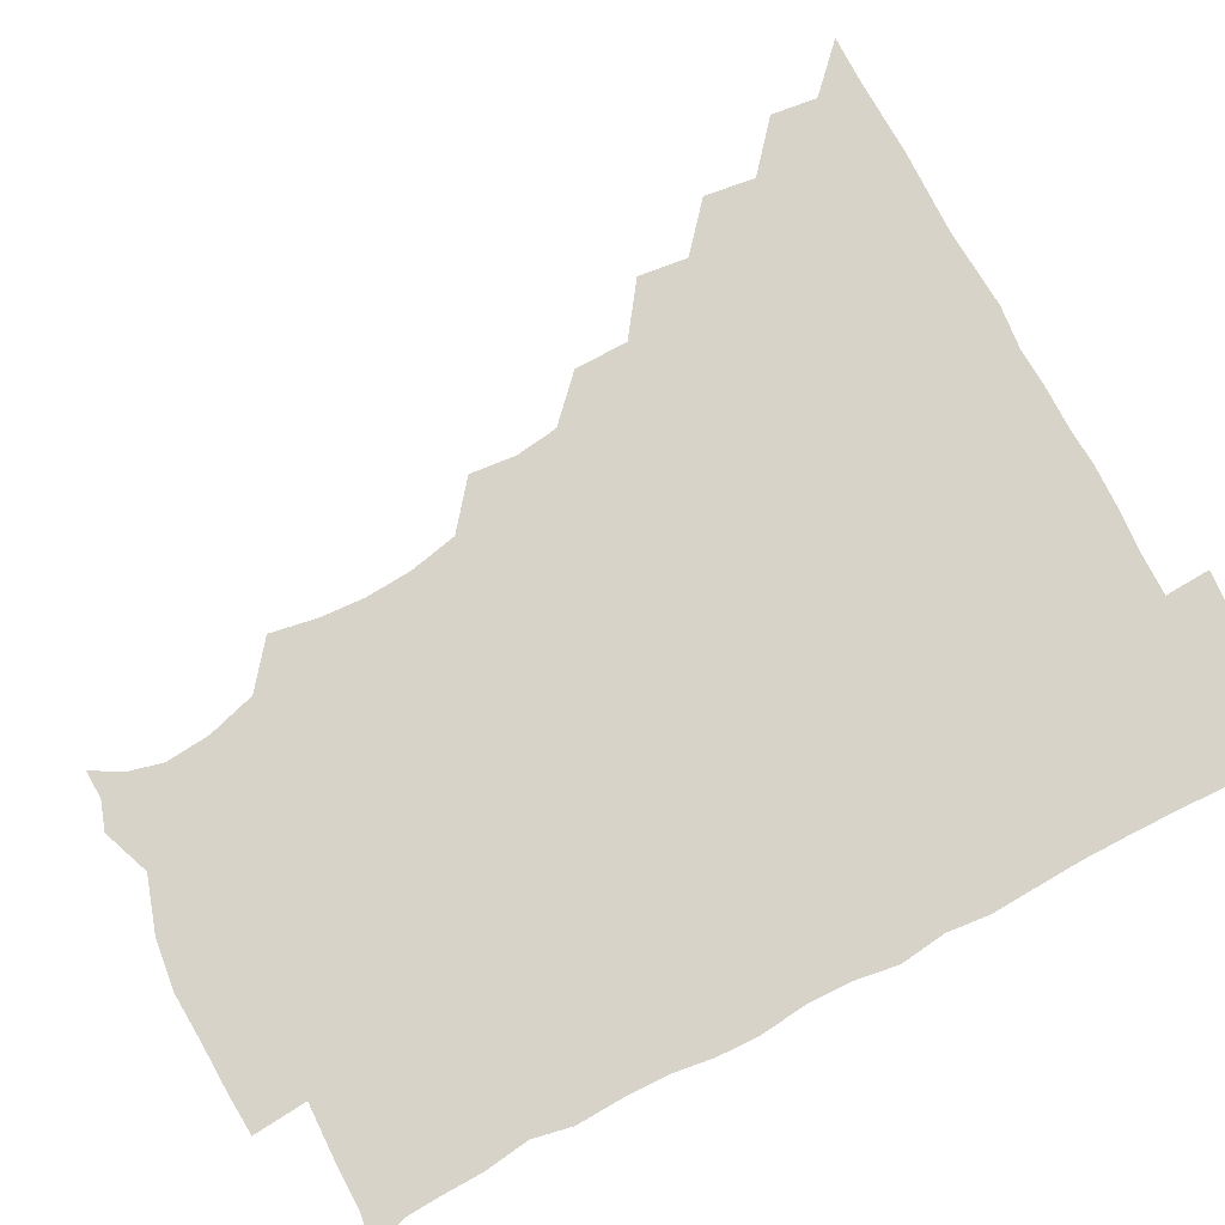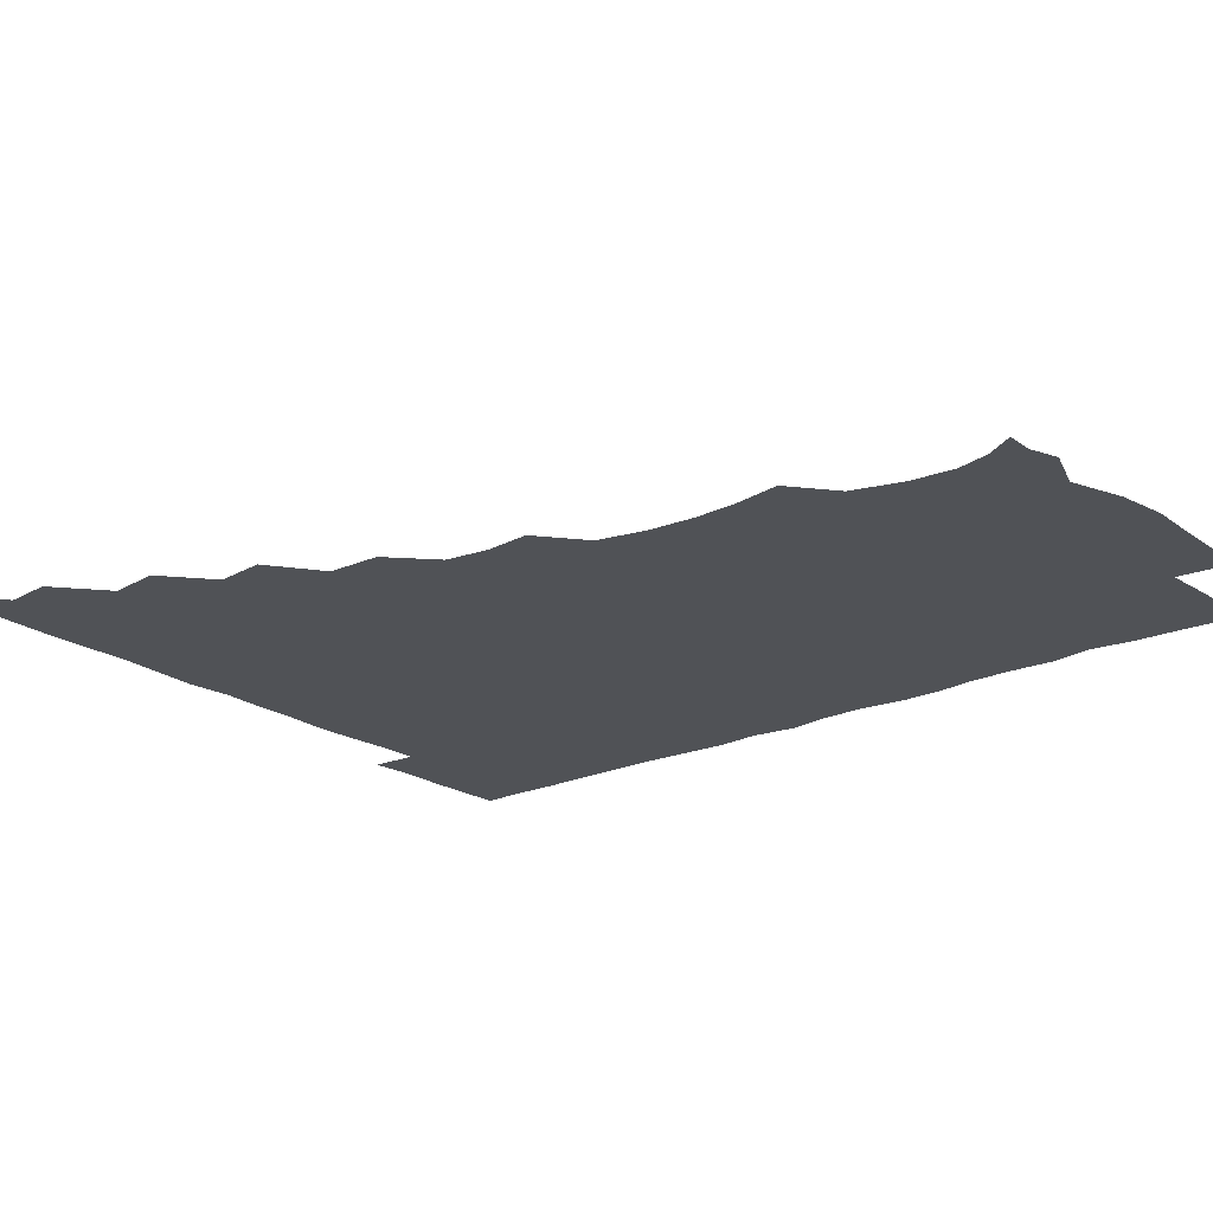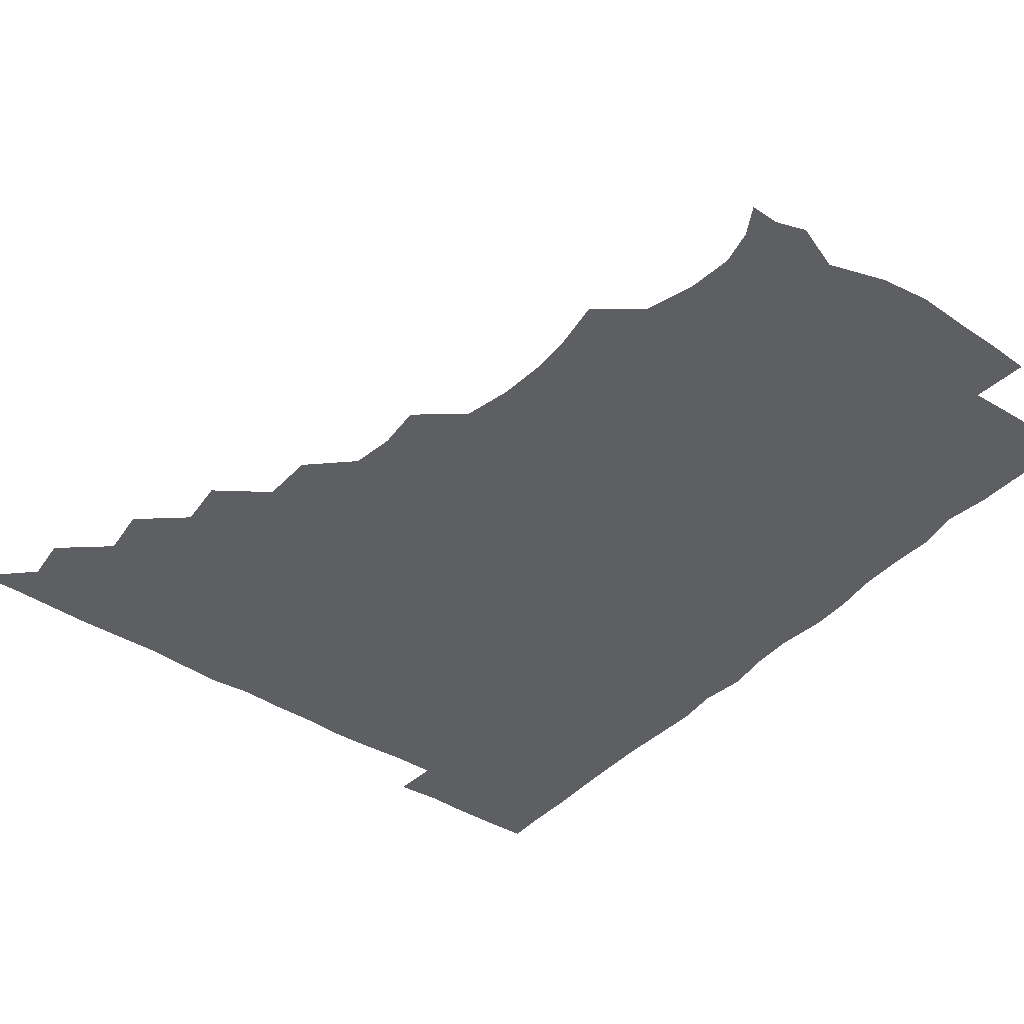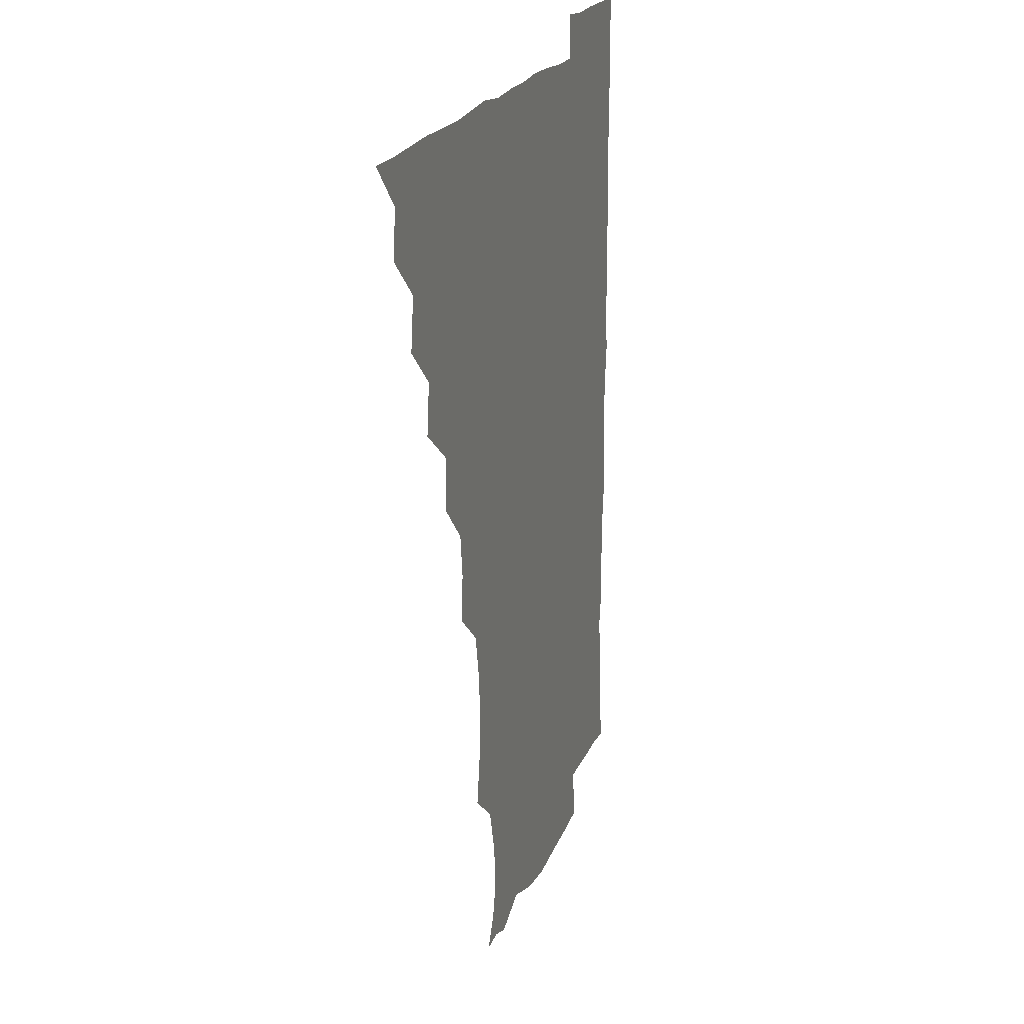
<metadata>
{"format":"obj","ext":"obj","renderer":"f3d","projection":"perspective","resolution":1024,"background":"white","views":[{"elev":76.2,"azim":62.3,"up":"+Z"},{"elev":-20.7,"azim":-50.6,"up":"+Z"},{"elev":-41.0,"azim":-38.0,"up":"+Z"},{"elev":19.8,"azim":-73.2,"up":"+Y"}]}
</metadata>
<code>
v 450.9 495.8 0
v 464.7 464.5 0
v 466.6 480.6 0
v 466.5 495.7 0
v 479.3 432.1 0
v 481.7 449.9 0
v 481.7 465.8 0
v 481.7 480.7 0
v 481.3 496.1 0
v 493.5 400.8 0
v 495.5 418.2 0
v 496.7 435.6 0
v 497.2 451 0
v 497.1 466 0
v 496.5 481 0
v 496 496.6 0
v 511.7 369.1 0
v 511.4 388 0
v 512 406 0
v 512.7 422.4 0
v 512.8 437.4 0
v 512.1 451.3 0
v 511.6 466 0
v 511.5 480.7 0
v 511 496.3 0
v 526.9 324 0
v 528.4 340 0
v 526.3 355.1 0
v 527.9 376.3 0
v 527.3 391.5 0
v 526.7 406.5 0
v 526.3 421 0
v 526.7 436.2 0
v 526.7 451.1 0
v 526.6 465.8 0
v 526.3 480.8 0
v 526.2 495.9 0
v 543.6 246.2 0
v 546.5 263 0
v 547.4 278.1 0
v 546.3 294.5 0
v 542.6 311.3 0
v 542.6 329.1 0
v 542.8 345.7 0
v 542.5 361.6 0
v 541.7 376.2 0
v 542.3 392.6 0
v 542.1 407.2 0
v 542.2 422 0
v 541.8 436.4 0
v 542.5 451 0
v 541.5 465.9 0
v 541.2 480.8 0
v 541.1 496.8 0
v 556.3 179.2 0
v 562.2 189.4 0
v 565.3 201.6 0
v 563.9 217.1 0
v 558.9 234 0
v 559.3 253.8 0
v 559.8 269.3 0
v 559.8 284.8 0
v 558.3 299.7 0
v 556.9 314.9 0
v 557.2 331.5 0
v 557 346.5 0
v 557.3 363 0
v 556.7 376.9 0
v 556.4 391.7 0
v 557 407.4 0
v 556.8 421.9 0
v 557.1 436.7 0
v 556.7 451.2 0
v 556.2 466.1 0
v 556 480.9 0
v 555.3 497.7 0
v 566.3 179.5 0
v 574.1 193 0
v 576.1 209.8 0
v 574.8 225.6 0
v 573.5 241.7 0
v 572.8 255.8 0
v 573.3 271.5 0
v 573.3 288.1 0
v 572.9 303.2 0
v 571.9 316.3 0
v 571.6 331.8 0
v 572.1 348.3 0
v 571.6 362.4 0
v 571.8 378.2 0
v 571.9 392.8 0
v 571.7 407.4 0
v 571.9 422.4 0
v 571.7 436.5 0
v 571.6 451 0
v 571.3 465.9 0
v 570.9 481.1 0
v 570.8 496.1 0
v 576.2 176.1 0
v 586.1 195.8 0
v 588.4 212.5 0
v 588.2 229.3 0
v 587.5 243.6 0
v 587.3 259 0
v 588.7 273.4 0
v 587.3 287.7 0
v 586.6 302.6 0
v 586.9 318.8 0
v 587 333.4 0
v 586.7 347.8 0
v 586.5 362.3 0
v 586.2 376.3 0
v 586.3 391.9 0
v 586.5 407.1 0
v 586.3 421.4 0
v 586.5 436.4 0
v 586.5 451 0
v 586.3 465.7 0
v 586.2 480.4 0
v 585.6 496.8 0
v 592.7 182.4 0
v 601.6 198.7 0
v 603.1 214.3 0
v 602.4 227.8 0
v 601.8 242.8 0
v 601.3 256.1 0
v 602 274.8 0
v 601.8 289.2 0
v 602 303 0
v 601.5 317.6 0
v 601.3 332.6 0
v 601.4 347.7 0
v 601.4 362.7 0
v 601.7 378.1 0
v 601.3 392 0
v 601.5 407.6 0
v 601.3 421.6 0
v 601.2 436.2 0
v 601.5 451 0
v 601.4 465.7 0
v 600.9 481.1 0
v 600.6 496.8 0
v 611.6 176.2 0
v 615.9 197.6 0
v 616.9 213.8 0
v 616.7 229.9 0
v 616.5 241.8 0
v 616.3 257.6 0
v 616 274.7 0
v 616.1 287.9 0
v 616.3 304.2 0
v 616.5 318.7 0
v 616 332.9 0
v 616.4 347.5 0
v 616.2 363.1 0
v 616.1 378.1 0
v 616.2 392 0
v 616.1 406.9 0
v 616.4 422.2 0
v 616.4 436.5 0
v 616.5 451 0
v 616.5 465.4 0
v 616.2 480.1 0
v 615 497.6 0
v 628.9 173.9 0
v 630.2 197.6 0
v 630.6 216.3 0
v 631.1 229.4 0
v 631.2 244.7 0
v 632.2 257.4 0
v 630.5 273.6 0
v 630.8 287.8 0
v 630.6 303.2 0
v 630.9 318.8 0
v 630.9 331.1 0
v 630.8 348.8 0
v 630.9 363.2 0
v 630.9 377.3 0
v 631 392.5 0
v 631 407.2 0
v 631.1 422 0
v 631.3 436.7 0
v 631.5 451.1 0
v 631.3 465.6 0
v 630.7 481.4 0
v 629.4 497.2 0
v 646.1 174.8 0
v 645.5 198.4 0
v 645.3 213.3 0
v 645.5 229.6 0
v 645.3 243.2 0
v 645.7 261.1 0
v 645.9 274.4 0
v 645.7 288.5 0
v 645.4 303.1 0
v 645.1 319.2 0
v 645.6 333 0
v 645.6 348.6 0
v 645.5 363 0
v 645.6 377.6 0
v 645.5 393 0
v 645.7 407.5 0
v 645.7 422.5 0
v 645.9 436.8 0
v 646.3 451.3 0
v 646.1 466 0
v 646.2 480.7 0
v 645.2 496.1 0
v 663 175.2 0
v 660.5 196.6 0
v 659.7 213.6 0
v 659.8 229.4 0
v 660.2 244.2 0
v 660.3 258.6 0
v 659.9 274.5 0
v 660.2 288.7 0
v 660 303.4 0
v 659.8 318.5 0
v 660.8 331.3 0
v 659.7 348.7 0
v 660 363 0
v 660.3 377.5 0
v 660.7 391.9 0
v 660.3 407.6 0
v 660.6 422 0
v 660.9 436.2 0
v 661 451.9 0
v 661.1 466.2 0
v 661.5 480.6 0
v 661 496 0
v 660.2 512.2 0
v 677.5 176.1 0
v 676 195 0
v 674.9 211.8 0
v 674.3 228.1 0
v 674.2 243.5 0
v 673.9 259.5 0
v 674.1 274.4 0
v 674.1 289.4 0
v 674.4 303.6 0
v 674.7 317.8 0
v 674.8 333 0
v 674.4 348.1 0
v 674.9 362.5 0
v 675.3 376.7 0
v 674.9 392.7 0
v 675.1 407.1 0
v 675 422.5 0
v 675.5 436.7 0
v 675.5 452 0
v 675.8 466.2 0
v 676.2 480.9 0
v 676.4 495.2 0
v 675.5 511 0
v 695.3 194.5 0
v 690.2 211.6 0
v 688.4 228 0
v 688.3 242.9 0
v 688.5 257.4 0
v 688.3 273.1 0
v 688.2 288.2 0
v 688.6 302.9 0
v 689 317.5 0
v 689.1 332.4 0
v 689.2 346.9 0
v 689.4 362 0
v 689.2 377.5 0
v 688.8 393 0
v 689.4 407.2 0
v 689.8 421.8 0
v 690.1 436.4 0
v 689.7 452.2 0
v 690.5 466.4 0
v 690.8 480.9 0
v 691 495.3 0
v 690.5 511.5 0
v 710.5 194.6 0
v 704.9 210.3 0
v 703.2 225.4 0
v 702.5 240.3 0
v 702.5 254.6 0
v 702.2 271 0
v 702.8 285.2 0
v 702.3 301.3 0
v 703.6 315.5 0
v 703.5 330.5 0
v 702.5 346.4 0
v 703.7 360.5 0
v 703.9 375.9 0
v 704.4 390.2 0
v 703.7 406.4 0
v 703.7 421.3 0
v 704 436.3 0
v 704.8 451 0
v 704.6 466.6 0
v 705.5 480.8 0
v 705.4 495.2 0
v 705.5 511.3 0
v 722.7 193.1 0
v 719.2 205.5 0
v 718.6 218.1 0
v 718.3 231.7 0
v 716.2 247.7 0
v 719 261.4 0
v 718.3 276.9 0
v 718.6 292.6 0
v 720.6 307.3 0
v 721.1 322.1 0
v 719.3 338.6 0
v 719.8 354.3 0
v 722.1 368.9 0
v 720.1 385.1 0
v 721.6 399.9 0
v 720.8 415.7 0
v 720.1 432 0
v 720.1 448.3 0
v 720.3 464.6 0
v 720.8 480.2 0
v 720.5 495.8 0
v 721 510.8 0
f 3 4 1
f 6 7 2
f 2 7 3
f 7 8 3
f 3 8 4
f 8 9 4
f 11 12 5
f 5 12 6
f 12 13 6
f 6 13 7
f 13 14 7
f 7 14 8
f 14 15 8
f 8 15 9
f 15 16 9
f 18 19 10
f 10 19 11
f 19 20 11
f 11 20 12
f 20 21 12
f 12 21 13
f 21 22 13
f 13 22 14
f 22 23 14
f 14 23 15
f 23 24 15
f 15 24 16
f 24 25 16
f 28 29 17
f 17 29 18
f 29 30 18
f 18 30 19
f 30 31 19
f 19 31 20
f 31 32 20
f 20 32 21
f 32 33 21
f 21 33 22
f 33 34 22
f 22 34 23
f 34 35 23
f 23 35 24
f 35 36 24
f 24 36 25
f 36 37 25
f 42 43 26
f 26 43 27
f 43 44 27
f 27 44 28
f 44 45 28
f 28 45 29
f 45 46 29
f 29 46 30
f 46 47 30
f 30 47 31
f 47 48 31
f 31 48 32
f 48 49 32
f 32 49 33
f 49 50 33
f 33 50 34
f 50 51 34
f 34 51 35
f 51 52 35
f 35 52 36
f 52 53 36
f 36 53 37
f 53 54 37
f 59 60 38
f 38 60 39
f 60 61 39
f 39 61 40
f 61 62 40
f 40 62 41
f 62 63 41
f 41 63 42
f 63 64 42
f 42 64 43
f 64 65 43
f 43 65 44
f 65 66 44
f 44 66 45
f 66 67 45
f 45 67 46
f 67 68 46
f 46 68 47
f 68 69 47
f 47 69 48
f 69 70 48
f 48 70 49
f 70 71 49
f 49 71 50
f 71 72 50
f 50 72 51
f 72 73 51
f 51 73 52
f 73 74 52
f 52 74 53
f 74 75 53
f 53 75 54
f 75 76 54
f 55 77 56
f 77 78 56
f 56 78 57
f 78 79 57
f 57 79 58
f 79 80 58
f 58 80 59
f 80 81 59
f 59 81 60
f 81 82 60
f 60 82 61
f 82 83 61
f 61 83 62
f 83 84 62
f 62 84 63
f 84 85 63
f 63 85 64
f 85 86 64
f 64 86 65
f 86 87 65
f 65 87 66
f 87 88 66
f 66 88 67
f 88 89 67
f 67 89 68
f 89 90 68
f 68 90 69
f 90 91 69
f 69 91 70
f 91 92 70
f 70 92 71
f 92 93 71
f 71 93 72
f 93 94 72
f 72 94 73
f 94 95 73
f 73 95 74
f 95 96 74
f 74 96 75
f 96 97 75
f 75 97 76
f 97 98 76
f 77 99 78
f 99 100 78
f 78 100 79
f 100 101 79
f 79 101 80
f 101 102 80
f 80 102 81
f 102 103 81
f 81 103 82
f 103 104 82
f 82 104 83
f 104 105 83
f 83 105 84
f 105 106 84
f 84 106 85
f 106 107 85
f 85 107 86
f 107 108 86
f 86 108 87
f 108 109 87
f 87 109 88
f 109 110 88
f 88 110 89
f 110 111 89
f 89 111 90
f 111 112 90
f 90 112 91
f 112 113 91
f 91 113 92
f 113 114 92
f 92 114 93
f 114 115 93
f 93 115 94
f 115 116 94
f 94 116 95
f 116 117 95
f 95 117 96
f 117 118 96
f 96 118 97
f 118 119 97
f 97 119 98
f 119 120 98
f 99 121 100
f 121 122 100
f 100 122 101
f 122 123 101
f 101 123 102
f 123 124 102
f 102 124 103
f 124 125 103
f 103 125 104
f 125 126 104
f 104 126 105
f 126 127 105
f 105 127 106
f 127 128 106
f 106 128 107
f 128 129 107
f 107 129 108
f 129 130 108
f 108 130 109
f 130 131 109
f 109 131 110
f 131 132 110
f 110 132 111
f 132 133 111
f 111 133 112
f 133 134 112
f 112 134 113
f 134 135 113
f 113 135 114
f 135 136 114
f 114 136 115
f 136 137 115
f 115 137 116
f 137 138 116
f 116 138 117
f 138 139 117
f 117 139 118
f 139 140 118
f 118 140 119
f 140 141 119
f 119 141 120
f 141 142 120
f 121 143 122
f 143 144 122
f 122 144 123
f 144 145 123
f 123 145 124
f 145 146 124
f 124 146 125
f 146 147 125
f 125 147 126
f 147 148 126
f 126 148 127
f 148 149 127
f 127 149 128
f 149 150 128
f 128 150 129
f 150 151 129
f 129 151 130
f 151 152 130
f 130 152 131
f 152 153 131
f 131 153 132
f 153 154 132
f 132 154 133
f 154 155 133
f 133 155 134
f 155 156 134
f 134 156 135
f 156 157 135
f 135 157 136
f 157 158 136
f 136 158 137
f 158 159 137
f 137 159 138
f 159 160 138
f 138 160 139
f 160 161 139
f 139 161 140
f 161 162 140
f 140 162 141
f 162 163 141
f 141 163 142
f 163 164 142
f 143 165 144
f 165 166 144
f 144 166 145
f 166 167 145
f 145 167 146
f 167 168 146
f 146 168 147
f 168 169 147
f 147 169 148
f 169 170 148
f 148 170 149
f 170 171 149
f 149 171 150
f 171 172 150
f 150 172 151
f 172 173 151
f 151 173 152
f 173 174 152
f 152 174 153
f 174 175 153
f 153 175 154
f 175 176 154
f 154 176 155
f 176 177 155
f 155 177 156
f 177 178 156
f 156 178 157
f 178 179 157
f 157 179 158
f 179 180 158
f 158 180 159
f 180 181 159
f 159 181 160
f 181 182 160
f 160 182 161
f 182 183 161
f 161 183 162
f 183 184 162
f 162 184 163
f 184 185 163
f 163 185 164
f 185 186 164
f 165 187 166
f 187 188 166
f 166 188 167
f 188 189 167
f 167 189 168
f 189 190 168
f 168 190 169
f 190 191 169
f 169 191 170
f 191 192 170
f 170 192 171
f 192 193 171
f 171 193 172
f 193 194 172
f 172 194 173
f 194 195 173
f 173 195 174
f 195 196 174
f 174 196 175
f 196 197 175
f 175 197 176
f 197 198 176
f 176 198 177
f 198 199 177
f 177 199 178
f 199 200 178
f 178 200 179
f 200 201 179
f 179 201 180
f 201 202 180
f 180 202 181
f 202 203 181
f 181 203 182
f 203 204 182
f 182 204 183
f 204 205 183
f 183 205 184
f 205 206 184
f 184 206 185
f 206 207 185
f 185 207 186
f 207 208 186
f 187 209 188
f 209 210 188
f 188 210 189
f 210 211 189
f 189 211 190
f 211 212 190
f 190 212 191
f 212 213 191
f 191 213 192
f 213 214 192
f 192 214 193
f 214 215 193
f 193 215 194
f 215 216 194
f 194 216 195
f 216 217 195
f 195 217 196
f 217 218 196
f 196 218 197
f 218 219 197
f 197 219 198
f 219 220 198
f 198 220 199
f 220 221 199
f 199 221 200
f 221 222 200
f 200 222 201
f 222 223 201
f 201 223 202
f 223 224 202
f 202 224 203
f 224 225 203
f 203 225 204
f 225 226 204
f 204 226 205
f 226 227 205
f 205 227 206
f 227 228 206
f 206 228 207
f 228 229 207
f 207 229 208
f 229 230 208
f 209 232 210
f 232 233 210
f 210 233 211
f 233 234 211
f 211 234 212
f 234 235 212
f 212 235 213
f 235 236 213
f 213 236 214
f 236 237 214
f 214 237 215
f 237 238 215
f 215 238 216
f 238 239 216
f 216 239 217
f 239 240 217
f 217 240 218
f 240 241 218
f 218 241 219
f 241 242 219
f 219 242 220
f 242 243 220
f 220 243 221
f 243 244 221
f 221 244 222
f 244 245 222
f 222 245 223
f 245 246 223
f 223 246 224
f 246 247 224
f 224 247 225
f 247 248 225
f 225 248 226
f 248 249 226
f 226 249 227
f 249 250 227
f 227 250 228
f 250 251 228
f 228 251 229
f 251 252 229
f 229 252 230
f 252 253 230
f 230 253 231
f 253 254 231
f 233 255 234
f 255 256 234
f 234 256 235
f 256 257 235
f 235 257 236
f 257 258 236
f 236 258 237
f 258 259 237
f 237 259 238
f 259 260 238
f 238 260 239
f 260 261 239
f 239 261 240
f 261 262 240
f 240 262 241
f 262 263 241
f 241 263 242
f 263 264 242
f 242 264 243
f 264 265 243
f 243 265 244
f 265 266 244
f 244 266 245
f 266 267 245
f 245 267 246
f 267 268 246
f 246 268 247
f 268 269 247
f 247 269 248
f 269 270 248
f 248 270 249
f 270 271 249
f 249 271 250
f 271 272 250
f 250 272 251
f 272 273 251
f 251 273 252
f 273 274 252
f 252 274 253
f 274 275 253
f 253 275 254
f 275 276 254
f 255 277 256
f 277 278 256
f 256 278 257
f 278 279 257
f 257 279 258
f 279 280 258
f 258 280 259
f 280 281 259
f 259 281 260
f 281 282 260
f 260 282 261
f 282 283 261
f 261 283 262
f 283 284 262
f 262 284 263
f 284 285 263
f 263 285 264
f 285 286 264
f 264 286 265
f 286 287 265
f 265 287 266
f 287 288 266
f 266 288 267
f 288 289 267
f 267 289 268
f 289 290 268
f 268 290 269
f 290 291 269
f 269 291 270
f 291 292 270
f 270 292 271
f 292 293 271
f 271 293 272
f 293 294 272
f 272 294 273
f 294 295 273
f 273 295 274
f 295 296 274
f 274 296 275
f 296 297 275
f 275 297 276
f 297 298 276
f 277 299 278
f 299 300 278
f 278 300 279
f 300 301 279
f 279 301 280
f 301 302 280
f 280 302 281
f 302 303 281
f 281 303 282
f 303 304 282
f 282 304 283
f 304 305 283
f 283 305 284
f 305 306 284
f 284 306 285
f 306 307 285
f 285 307 286
f 307 308 286
f 286 308 287
f 308 309 287
f 287 309 288
f 309 310 288
f 288 310 289
f 310 311 289
f 289 311 290
f 311 312 290
f 290 312 291
f 312 313 291
f 291 313 292
f 313 314 292
f 292 314 293
f 314 315 293
f 293 315 294
f 315 316 294
f 294 316 295
f 316 317 295
f 295 317 296
f 317 318 296
f 296 318 297
f 318 319 297
f 297 319 298
f 319 320 298

</code>
